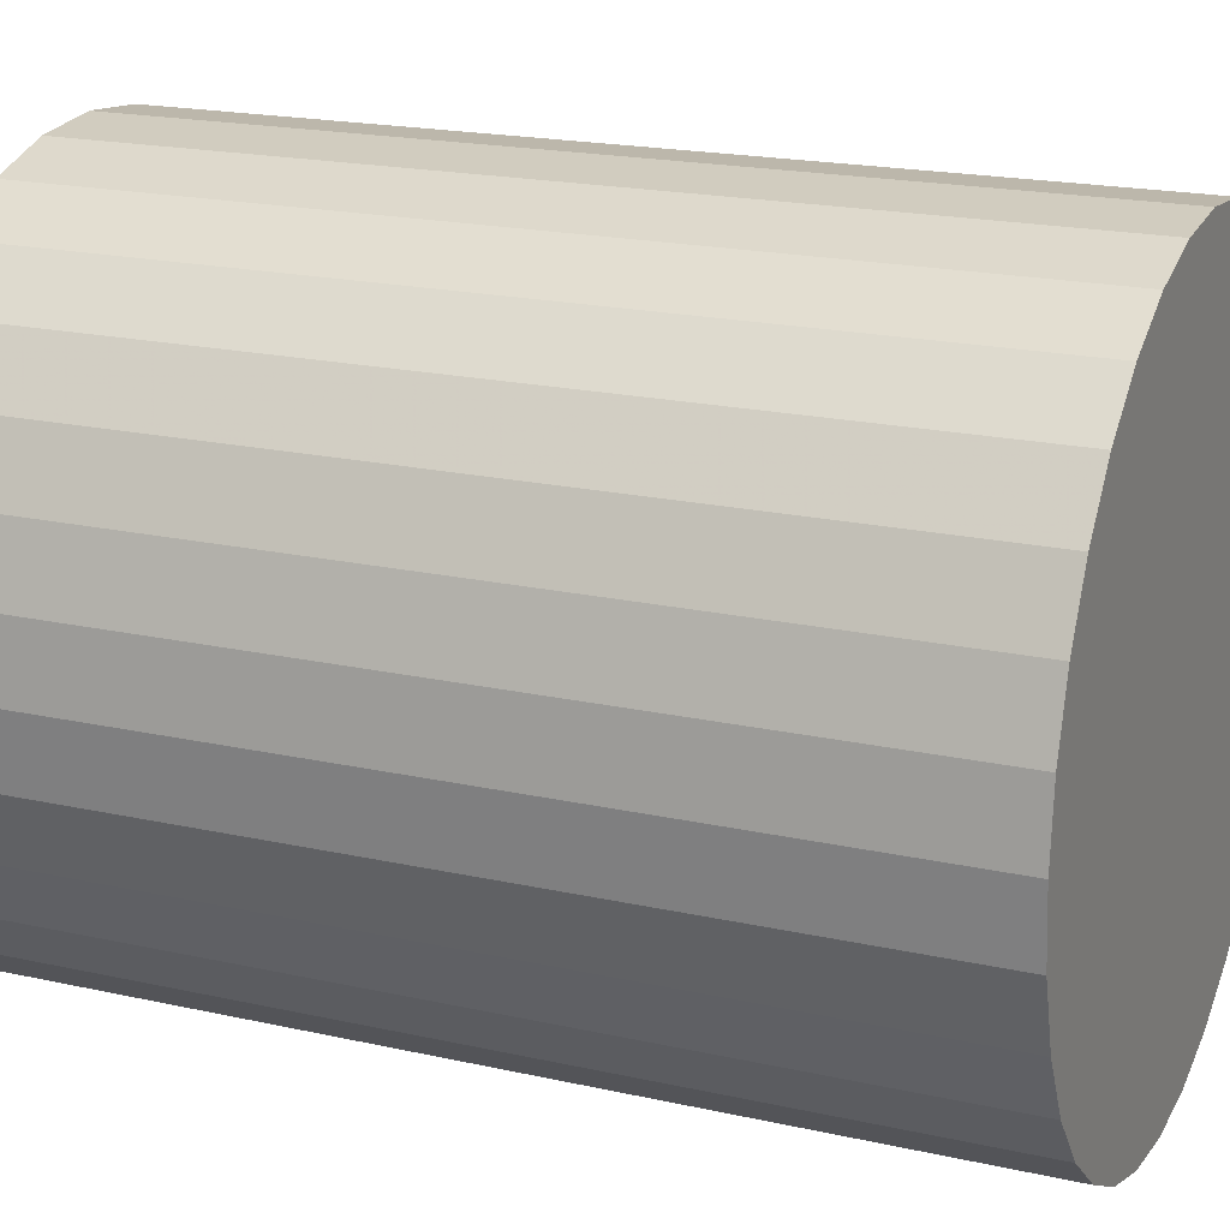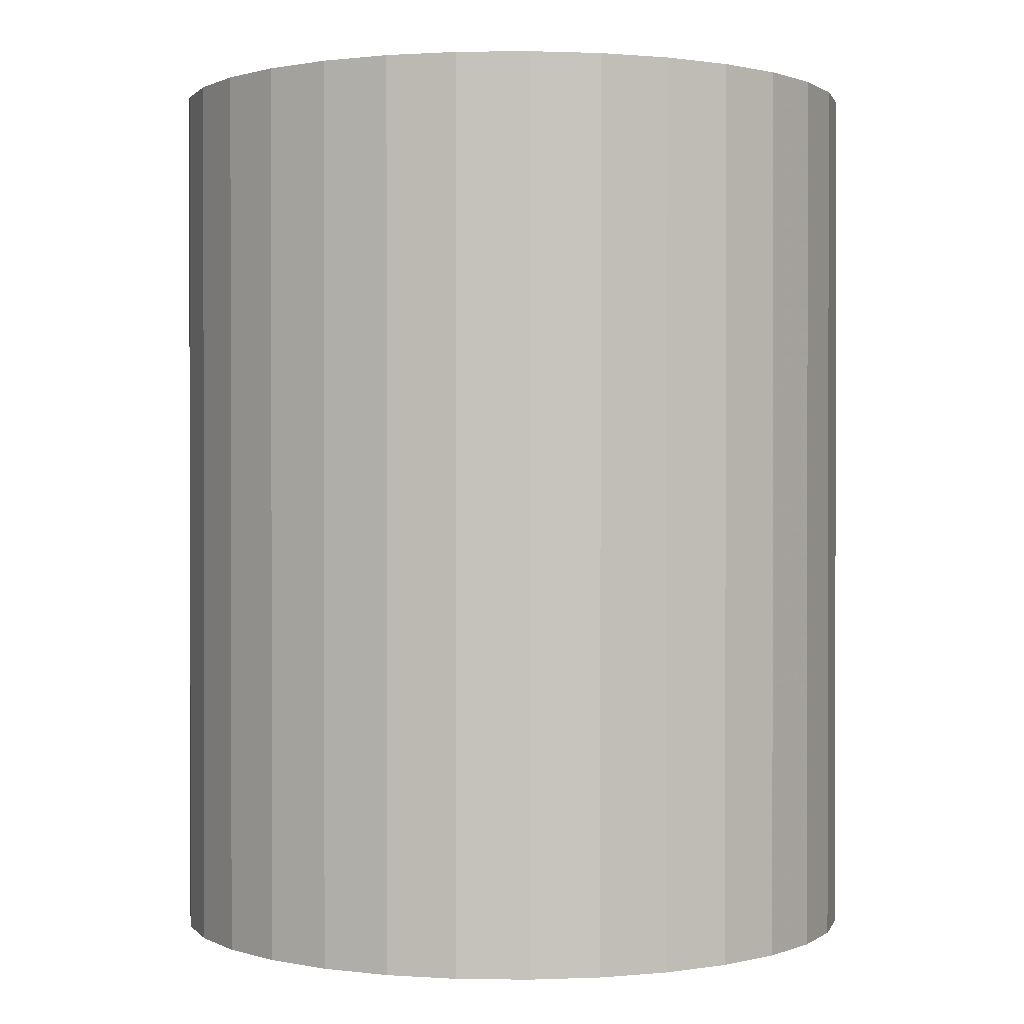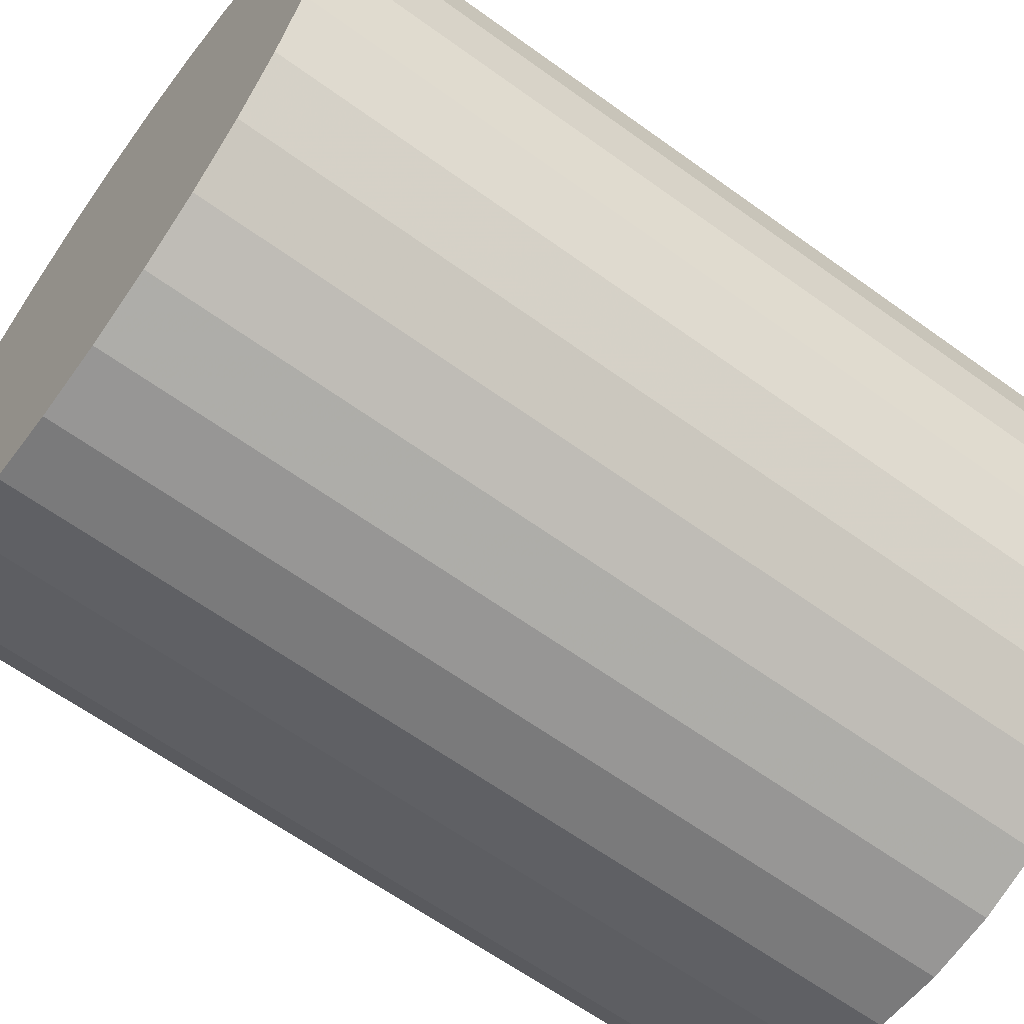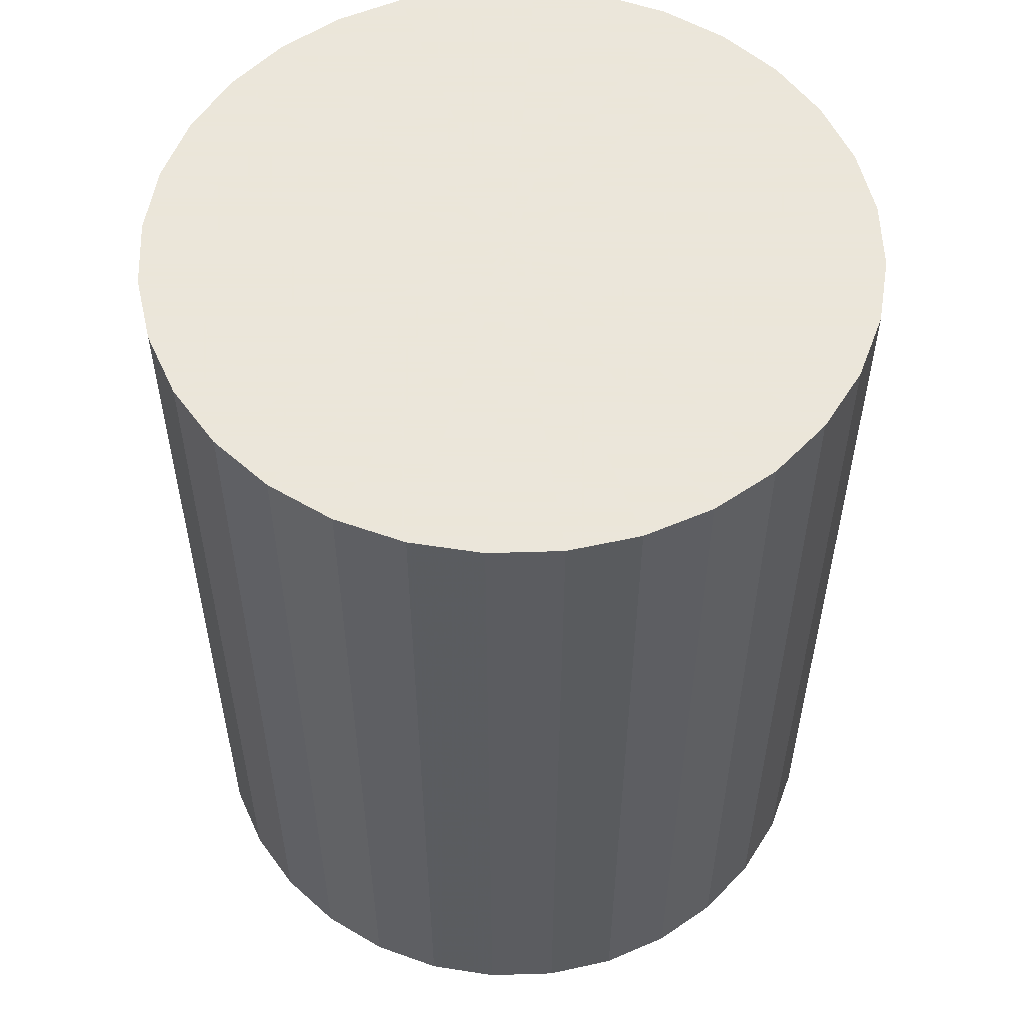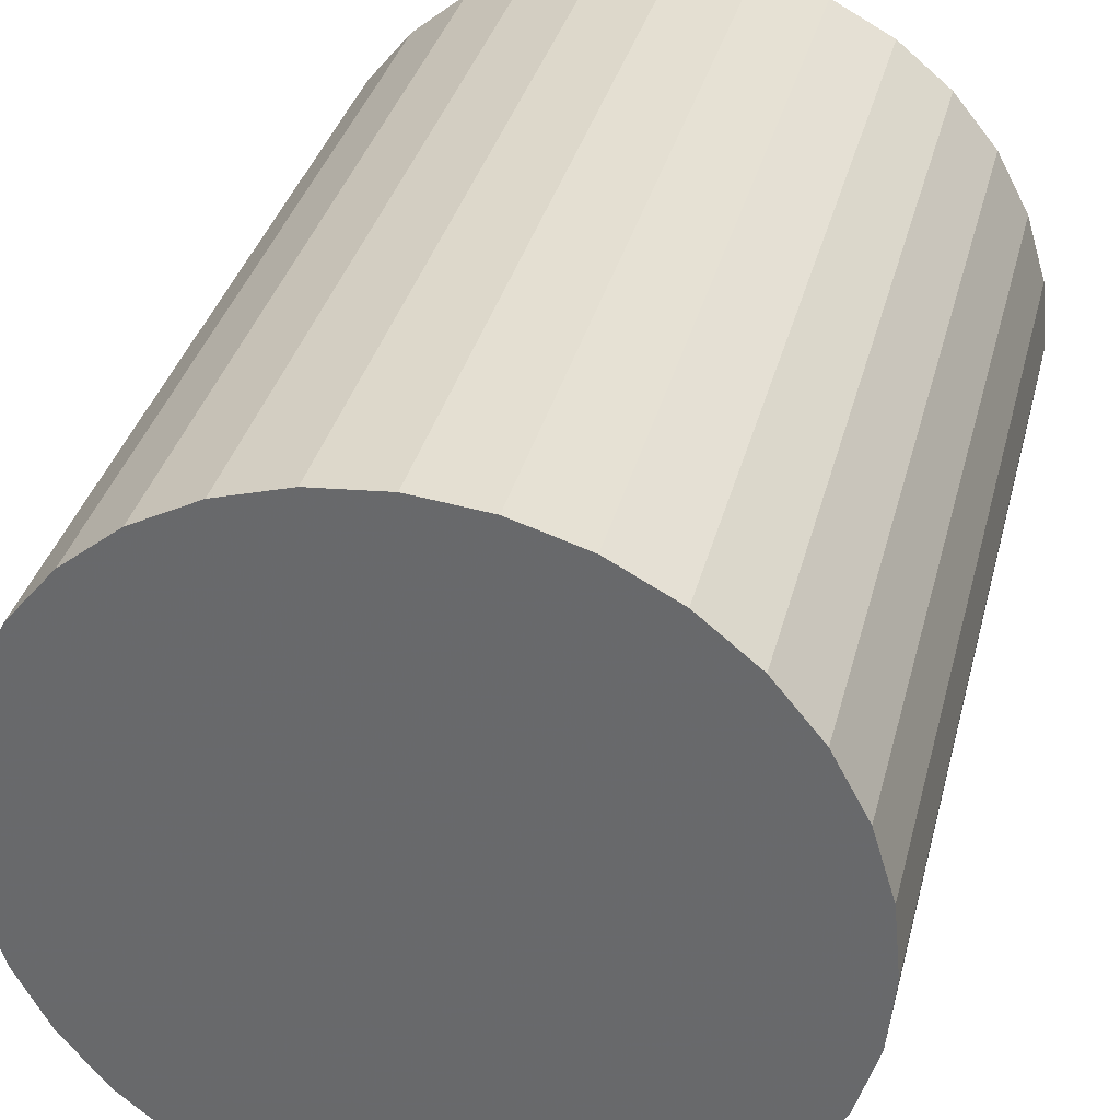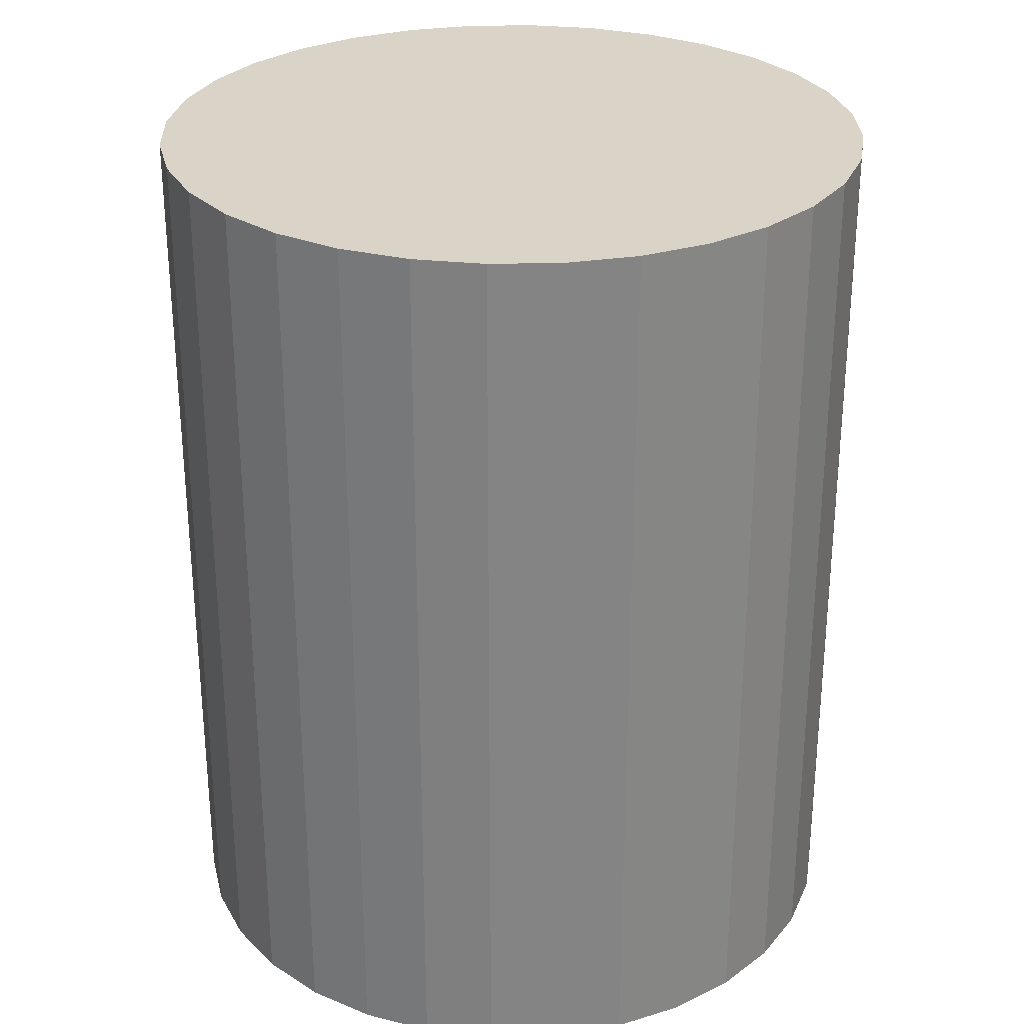
<metadata>
{"format":"obj","ext":"obj","renderer":"f3d","projection":"perspective","resolution":1024,"background":"white","views":[{"elev":19.3,"azim":112.9,"up":"+Y"},{"elev":0.7,"azim":-115.1,"up":"+Z"},{"elev":-63.1,"azim":-126.2,"up":"+Y"},{"elev":55.0,"azim":-7.5,"up":"+Z"},{"elev":34.9,"azim":13.9,"up":"+Y"},{"elev":28.7,"azim":3.6,"up":"+Z"}]}
</metadata>
<code>
v 0 0 -0.03454
v 0.02763 0 -0.03454
v 0.02763 0 0.03454
v 0 0 0.03454
v 0.0271 0.00539 -0.03454
v 0.0271 0.00539 0.03454
v 0.02552 0.01057 -0.03454
v 0.02552 0.01057 0.03454
v 0.02297 0.01535 -0.03454
v 0.02297 0.01535 0.03454
v 0.01954 0.01954 -0.03454
v 0.01954 0.01954 0.03454
v 0.01535 0.02297 -0.03454
v 0.01535 0.02297 0.03454
v 0.01057 0.02552 -0.03454
v 0.01057 0.02552 0.03454
v 0.00539 0.0271 -0.03454
v 0.00539 0.0271 0.03454
v 0 0.02763 -0.03454
v 0 0.02763 0.03454
v -0.00539 0.0271 -0.03454
v -0.00539 0.0271 0.03454
v -0.01057 0.02552 -0.03454
v -0.01057 0.02552 0.03454
v -0.01535 0.02297 -0.03454
v -0.01535 0.02297 0.03454
v -0.01954 0.01954 -0.03454
v -0.01954 0.01954 0.03454
v -0.02297 0.01535 -0.03454
v -0.02297 0.01535 0.03454
v -0.02552 0.01057 -0.03454
v -0.02552 0.01057 0.03454
v -0.0271 0.00539 -0.03454
v -0.0271 0.00539 0.03454
v -0.02763 0 -0.03454
v -0.02763 0 0.03454
v -0.0271 -0.00539 -0.03454
v -0.0271 -0.00539 0.03454
v -0.02552 -0.01057 -0.03454
v -0.02552 -0.01057 0.03454
v -0.02297 -0.01535 -0.03454
v -0.02297 -0.01535 0.03454
v -0.01954 -0.01954 -0.03454
v -0.01954 -0.01954 0.03454
v -0.01535 -0.02297 -0.03454
v -0.01535 -0.02297 0.03454
v -0.01057 -0.02552 -0.03454
v -0.01057 -0.02552 0.03454
v -0.00539 -0.0271 -0.03454
v -0.00539 -0.0271 0.03454
v -0 -0.02763 -0.03454
v -0 -0.02763 0.03454
v 0.00539 -0.0271 -0.03454
v 0.00539 -0.0271 0.03454
v 0.01057 -0.02552 -0.03454
v 0.01057 -0.02552 0.03454
v 0.01535 -0.02297 -0.03454
v 0.01535 -0.02297 0.03454
v 0.01954 -0.01954 -0.03454
v 0.01954 -0.01954 0.03454
v 0.02297 -0.01535 -0.03454
v 0.02297 -0.01535 0.03454
v 0.02552 -0.01057 -0.03454
v 0.02552 -0.01057 0.03454
v 0.0271 -0.00539 -0.03454
v 0.0271 -0.00539 0.03454
f 2 1 5
f 2 5 3
f 3 5 6
f 3 6 4
f 5 1 7
f 5 7 6
f 6 7 8
f 6 8 4
f 7 1 9
f 7 9 8
f 8 9 10
f 8 10 4
f 9 1 11
f 9 11 10
f 10 11 12
f 10 12 4
f 11 1 13
f 11 13 12
f 12 13 14
f 12 14 4
f 13 1 15
f 13 15 14
f 14 15 16
f 14 16 4
f 15 1 17
f 15 17 16
f 16 17 18
f 16 18 4
f 17 1 19
f 17 19 18
f 18 19 20
f 18 20 4
f 19 1 21
f 19 21 20
f 20 21 22
f 20 22 4
f 21 1 23
f 21 23 22
f 22 23 24
f 22 24 4
f 23 1 25
f 23 25 24
f 24 25 26
f 24 26 4
f 25 1 27
f 25 27 26
f 26 27 28
f 26 28 4
f 27 1 29
f 27 29 28
f 28 29 30
f 28 30 4
f 29 1 31
f 29 31 30
f 30 31 32
f 30 32 4
f 31 1 33
f 31 33 32
f 32 33 34
f 32 34 4
f 33 1 35
f 33 35 34
f 34 35 36
f 34 36 4
f 35 1 37
f 35 37 36
f 36 37 38
f 36 38 4
f 37 1 39
f 37 39 38
f 38 39 40
f 38 40 4
f 39 1 41
f 39 41 40
f 40 41 42
f 40 42 4
f 41 1 43
f 41 43 42
f 42 43 44
f 42 44 4
f 43 1 45
f 43 45 44
f 44 45 46
f 44 46 4
f 45 1 47
f 45 47 46
f 46 47 48
f 46 48 4
f 47 1 49
f 47 49 48
f 48 49 50
f 48 50 4
f 49 1 51
f 49 51 50
f 50 51 52
f 50 52 4
f 51 1 53
f 51 53 52
f 52 53 54
f 52 54 4
f 53 1 55
f 53 55 54
f 54 55 56
f 54 56 4
f 55 1 57
f 55 57 56
f 56 57 58
f 56 58 4
f 57 1 59
f 57 59 58
f 58 59 60
f 58 60 4
f 59 1 61
f 59 61 60
f 60 61 62
f 60 62 4
f 61 1 63
f 61 63 62
f 62 63 64
f 62 64 4
f 63 1 65
f 63 65 64
f 64 65 66
f 64 66 4
f 65 1 2
f 65 2 66
f 66 2 3
f 66 3 4

</code>
